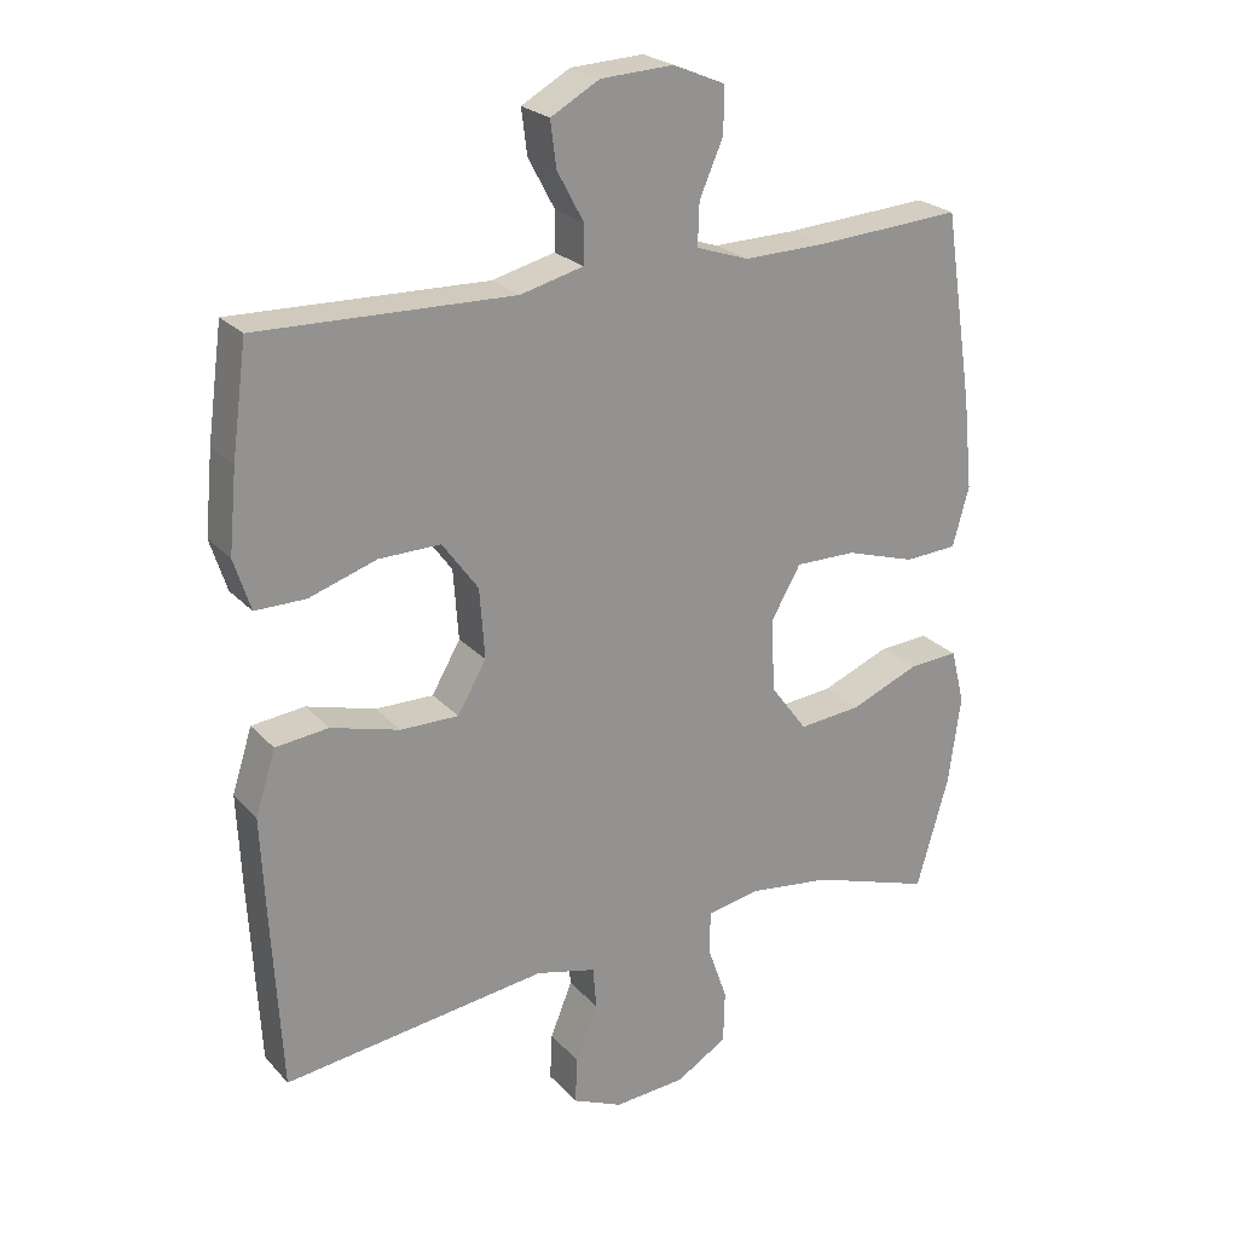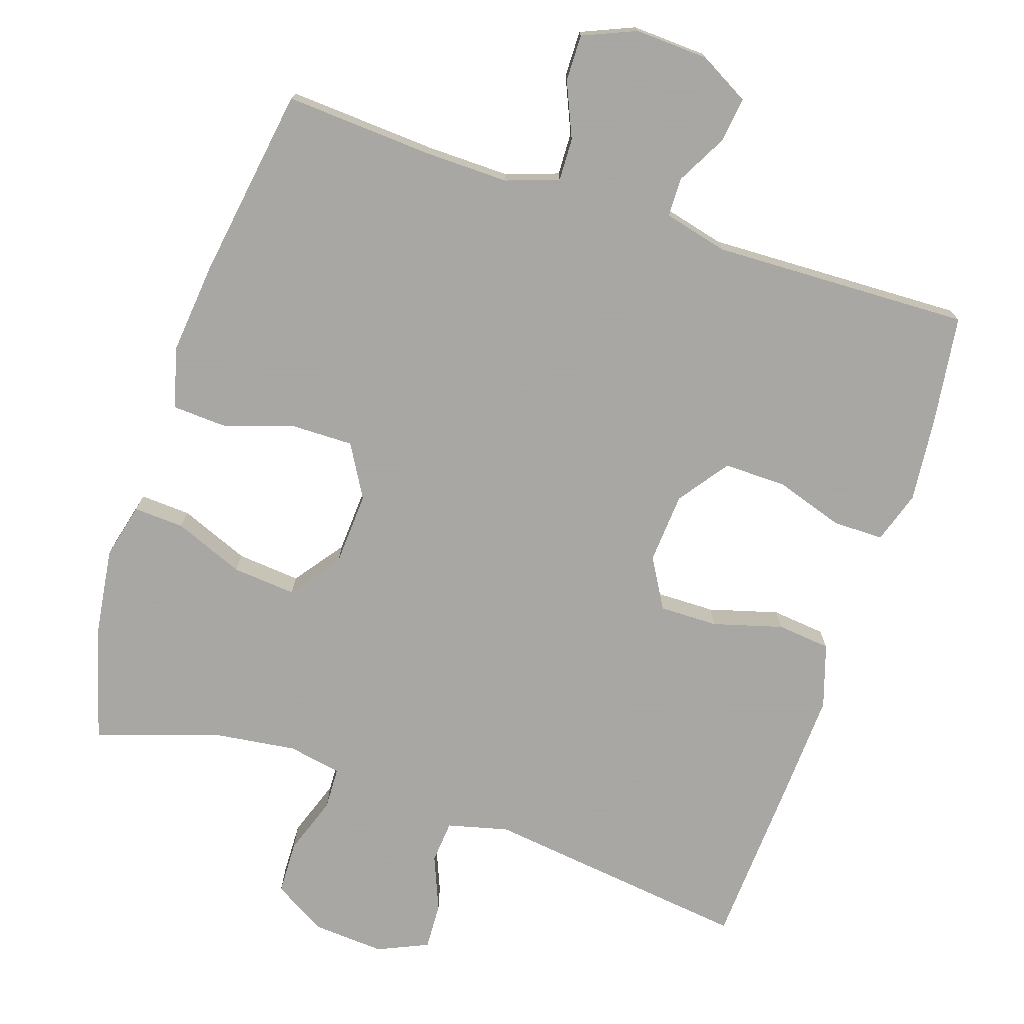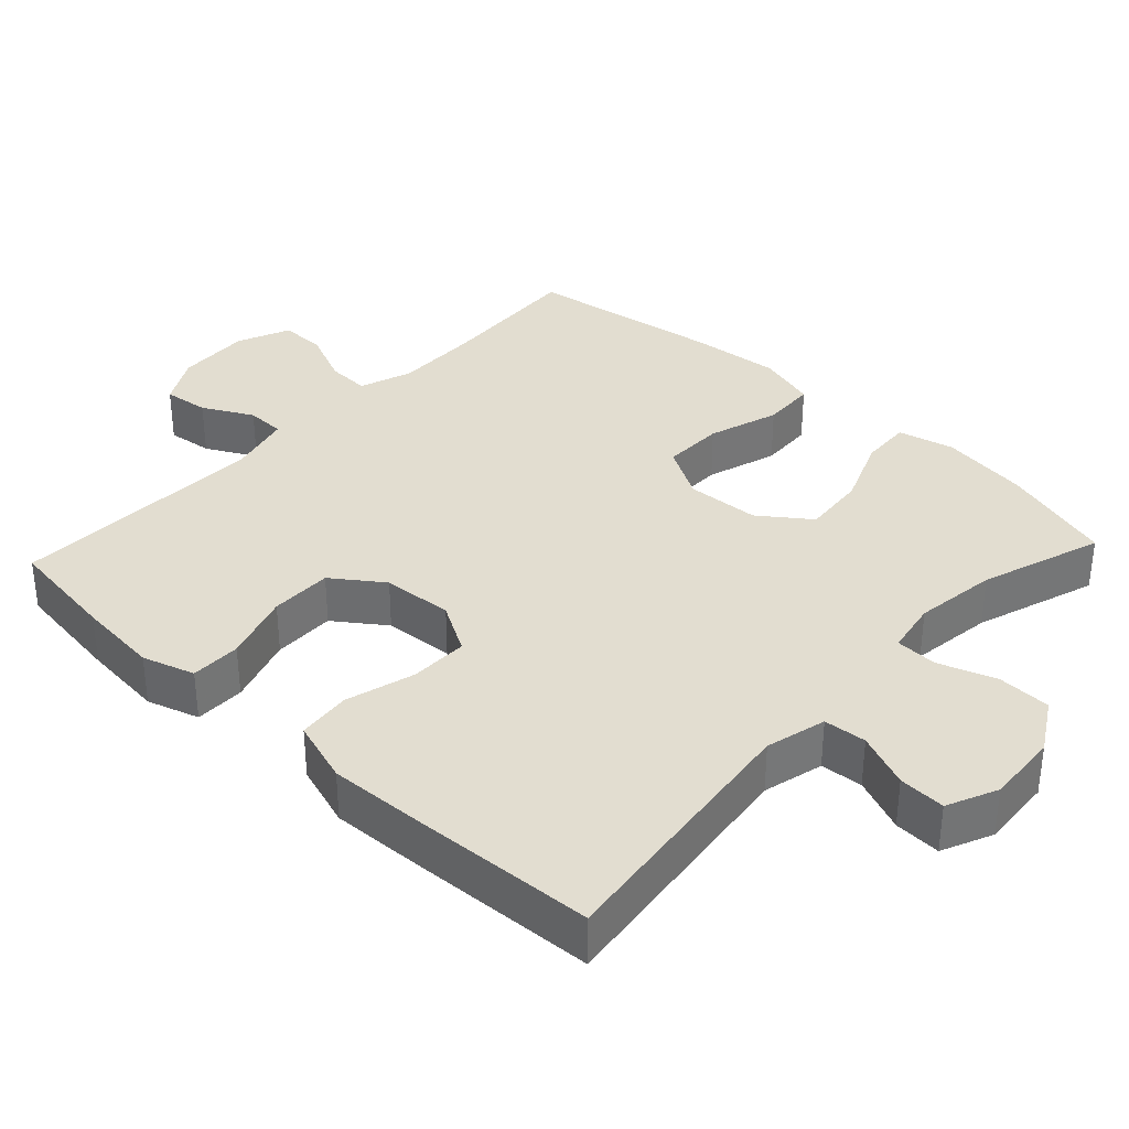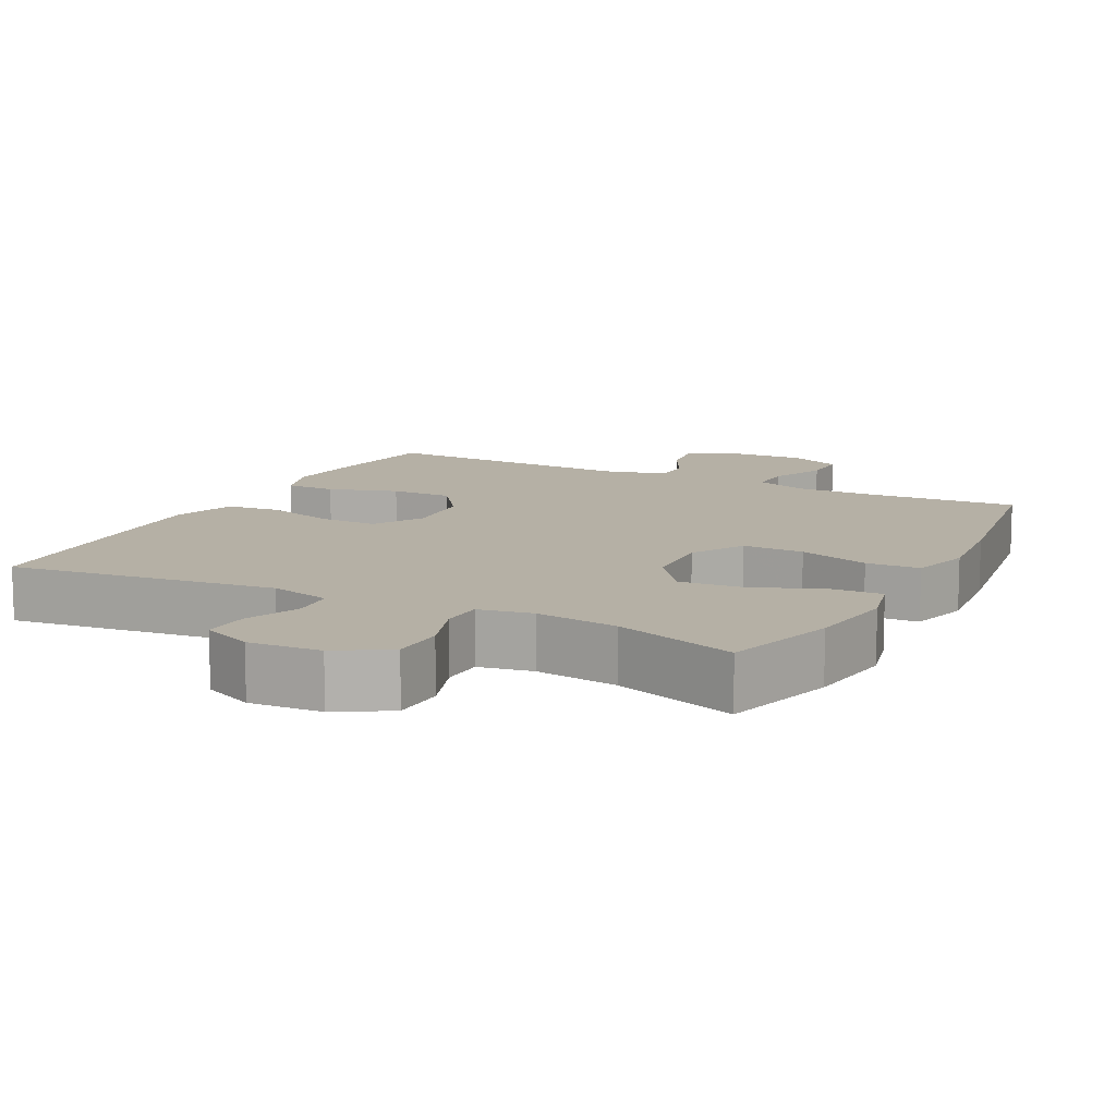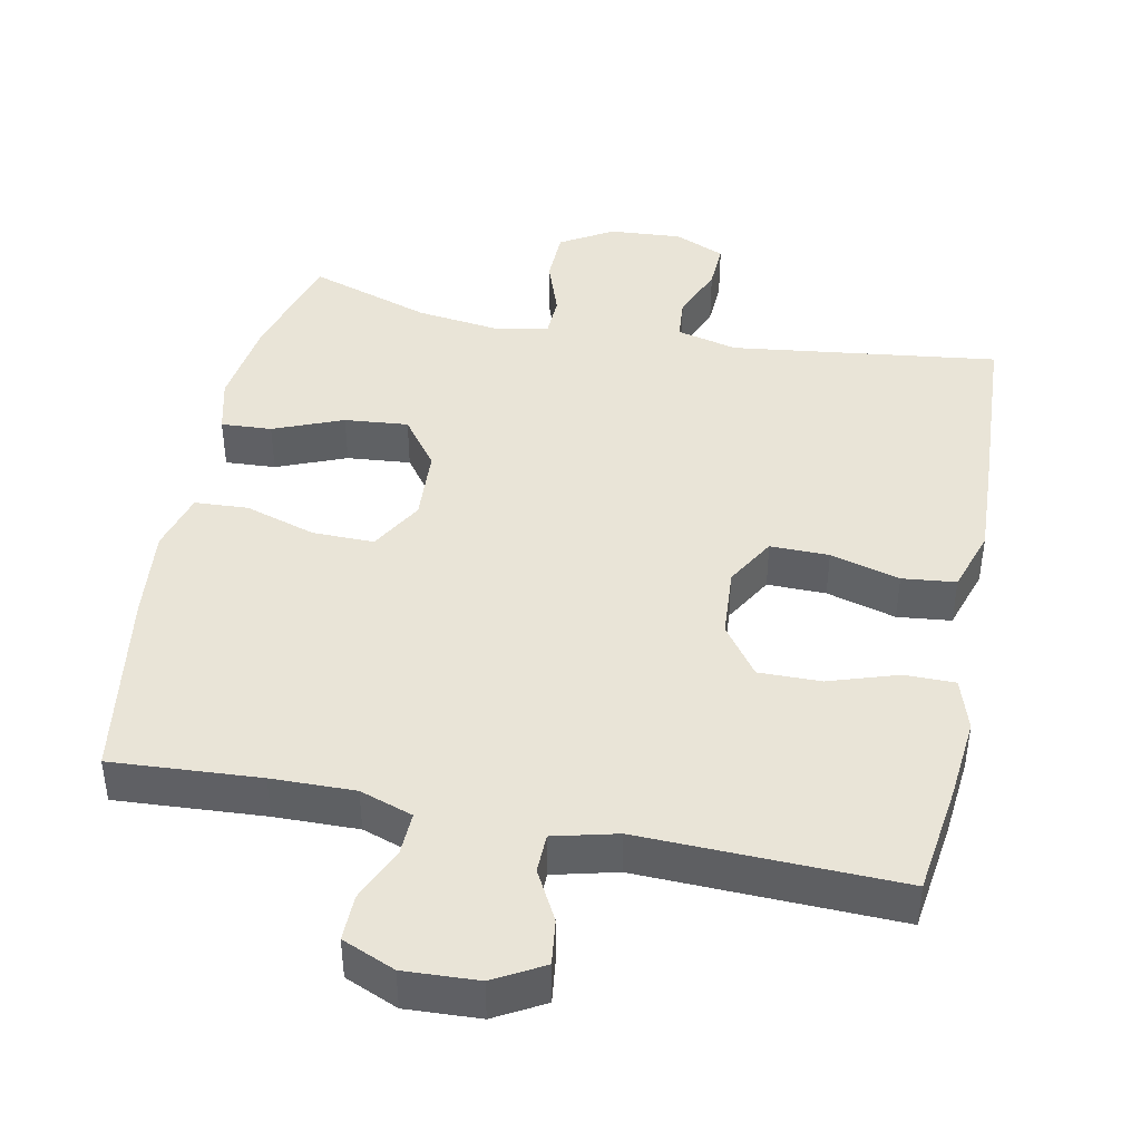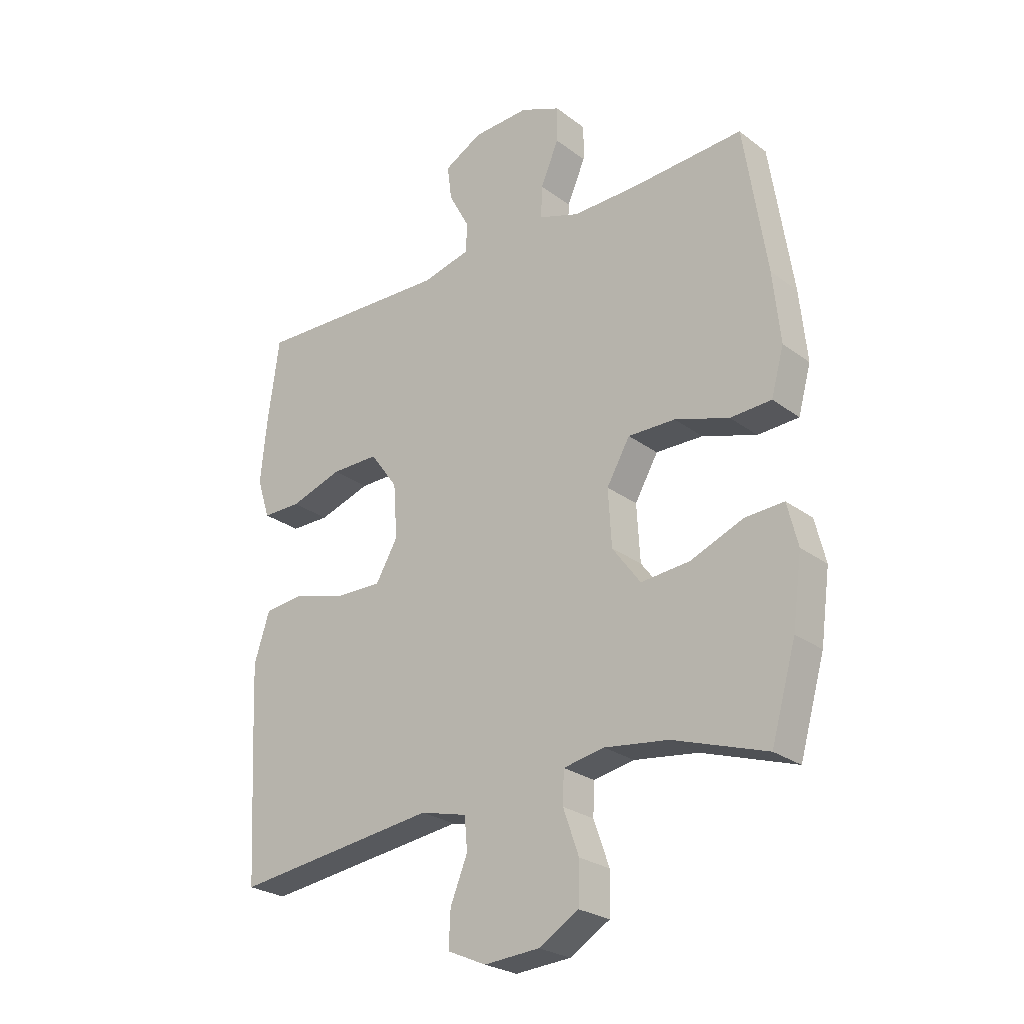
<metadata>
{"format":"obj","ext":"obj","renderer":"f3d","projection":"perspective","resolution":1024,"background":"white","views":[{"elev":23.8,"azim":149.0,"up":"+Z"},{"elev":-74.4,"azim":-18.3,"up":"+Y"},{"elev":35.2,"azim":133.1,"up":"+Y"},{"elev":11.7,"azim":-152.7,"up":"+Y"},{"elev":43.1,"azim":11.4,"up":"+Y"},{"elev":-25.6,"azim":-139.8,"up":"+Z"}]}
</metadata>
<code>
v 0.5 0.07 0.5
v 0.521 0.07 0.346
v 0.532 0.07 0.232
v 0.509 0.07 0.16
v 0.439 0.07 0.16
v 0.344 0.07 0.191
v 0.258 0.07 0.192
v 0.208 0.07 0.123
v 0.201 0.07 0.025
v 0.241 0.07 -0.044
v 0.322 0.07 -0.043
v 0.418 0.07 -0.016
v 0.492 0.07 -0.024
v 0.52 0.07 -0.112
v 0.514 0.07 -0.244
v 0.5 0.07 -0.5
v 0.131 0.07 -0.453
v 0.047 0.07 -0.474
v 0.042 0.07 -0.533
v 0.073 0.07 -0.609
v 0.076 0.07 -0.674
v 0.006 0.07 -0.705
v -0.094 0.07 -0.698
v -0.166 0.07 -0.655
v -0.168 0.07 -0.581
v -0.14 0.07 -0.501
v -0.142 0.07 -0.443
v -0.216 0.07 -0.429
v -0.331 0.07 -0.444
v -0.5 0.07 -0.5
v -0.545 0.07 -0.343
v -0.562 0.07 -0.219
v -0.543 0.07 -0.142
v -0.473 0.07 -0.146
v -0.377 0.07 -0.185
v -0.289 0.07 -0.193
v -0.238 0.07 -0.124
v -0.232 0.07 -0.022
v -0.274 0.07 0.051
v -0.359 0.07 0.05
v -0.457 0.07 0.019
v -0.531 0.07 0.023
v -0.554 0.07 0.106
v -0.541 0.07 0.233
v -0.5 0.07 0.5
v -0.295 0.07 0.487
v -0.18 0.07 0.485
v -0.107 0.07 0.51
v -0.109 0.07 0.569
v -0.142 0.07 0.645
v -0.143 0.07 0.709
v -0.07 0.07 0.74
v 0.032 0.07 0.735
v 0.1 0.07 0.697
v 0.092 0.07 0.634
v 0.055 0.07 0.565
v 0.056 0.07 0.511
v 0.144 0.07 0.489
v 0.5 0 0.5
v 0.521 0 0.346
v 0.532 0 0.232
v 0.509 0 0.16
v 0.439 0 0.16
v 0.344 0 0.191
v 0.258 0 0.192
v 0.208 0 0.123
v 0.201 0 0.025
v 0.241 0 -0.044
v 0.322 0 -0.043
v 0.418 0 -0.016
v 0.492 0 -0.024
v 0.52 0 -0.112
v 0.514 0 -0.244
v 0.5 0 -0.5
v 0.131 0 -0.453
v 0.047 0 -0.474
v 0.042 0 -0.533
v 0.073 0 -0.609
v 0.076 0 -0.674
v 0.006 0 -0.705
v -0.094 0 -0.698
v -0.166 0 -0.655
v -0.168 0 -0.581
v -0.14 0 -0.501
v -0.142 0 -0.443
v -0.216 0 -0.429
v -0.331 0 -0.444
v -0.5 0 -0.5
v -0.545 0 -0.343
v -0.562 0 -0.219
v -0.543 0 -0.142
v -0.473 0 -0.146
v -0.377 0 -0.185
v -0.289 0 -0.193
v -0.238 0 -0.124
v -0.232 0 -0.022
v -0.274 0 0.051
v -0.359 0 0.05
v -0.457 0 0.019
v -0.531 0 0.023
v -0.554 0 0.106
v -0.541 0 0.233
v -0.5 0 0.5
v -0.295 0 0.487
v -0.18 0 0.485
v -0.107 0 0.51
v -0.109 0 0.569
v -0.142 0 0.645
v -0.143 0 0.709
v -0.07 0 0.74
v 0.032 0 0.735
v 0.1 0 0.697
v 0.092 0 0.634
v 0.055 0 0.565
v 0.056 0 0.511
v 0.144 0 0.489
f 54 55 56
f 53 54 56
f 52 53 56
f 51 52 56
f 50 51 56
f 49 50 56
f 48 49 56 57
f 47 48 57 58
f 44 45 46
f 43 44 46
f 42 43 46
f 41 42 46
f 40 41 46
f 39 40 46 47
f 38 39 47 58
f 33 34 35
f 32 33 35
f 31 32 35
f 30 31 35
f 29 30 35
f 28 29 35 36
f 27 28 36 37
f 24 25 26
f 23 24 26
f 22 23 26
f 21 22 26
f 20 21 26
f 19 20 26
f 18 19 26 27
f 37 38 58
f 27 37 58
f 18 27 58
f 17 18 58
f 15 16 17
f 14 15 17
f 13 14 17
f 12 13 17
f 11 12 17
f 4 5 6
f 3 4 6
f 2 3 6
f 1 2 6
f 58 1 6
f 58 6 7
f 10 11 17
f 9 10 17
f 8 9 17 58
f 7 8 58
f 114 113 112
f 114 112 111
f 114 111 110
f 114 110 109
f 114 109 108
f 114 108 107
f 115 114 107 106
f 116 115 106 105
f 104 103 102
f 104 102 101
f 104 101 100
f 104 100 99
f 104 99 98
f 105 104 98 97
f 116 105 97 96
f 93 92 91
f 93 91 90
f 93 90 89
f 93 89 88
f 93 88 87
f 94 93 87 86
f 95 94 86 85
f 84 83 82
f 84 82 81
f 84 81 80
f 84 80 79
f 84 79 78
f 84 78 77
f 85 84 77 76
f 116 96 95
f 116 95 85
f 116 85 76
f 116 76 75
f 75 74 73
f 75 73 72
f 75 72 71
f 75 71 70
f 75 70 69
f 64 63 62
f 64 62 61
f 64 61 60
f 64 60 59
f 64 59 116
f 65 64 116
f 75 69 68
f 75 68 67
f 116 75 67 66
f 116 66 65
f 1 59 60 2
f 2 60 61 3
f 3 61 62 4
f 4 62 63 5
f 5 63 64 6
f 6 64 65 7
f 7 65 66 8
f 8 66 67 9
f 9 67 68 10
f 10 68 69 11
f 11 69 70 12
f 12 70 71 13
f 13 71 72 14
f 14 72 73 15
f 15 73 74 16
f 16 74 75 17
f 17 75 76 18
f 18 76 77 19
f 19 77 78 20
f 20 78 79 21
f 21 79 80 22
f 22 80 81 23
f 23 81 82 24
f 24 82 83 25
f 25 83 84 26
f 26 84 85 27
f 27 85 86 28
f 28 86 87 29
f 29 87 88 30
f 30 88 89 31
f 31 89 90 32
f 32 90 91 33
f 33 91 92 34
f 34 92 93 35
f 35 93 94 36
f 36 94 95 37
f 37 95 96 38
f 38 96 97 39
f 39 97 98 40
f 40 98 99 41
f 41 99 100 42
f 42 100 101 43
f 43 101 102 44
f 44 102 103 45
f 45 103 104 46
f 46 104 105 47
f 47 105 106 48
f 48 106 107 49
f 49 107 108 50
f 50 108 109 51
f 51 109 110 52
f 52 110 111 53
f 53 111 112 54
f 54 112 113 55
f 55 113 114 56
f 56 114 115 57
f 57 115 116 58
f 58 116 59 1

</code>
